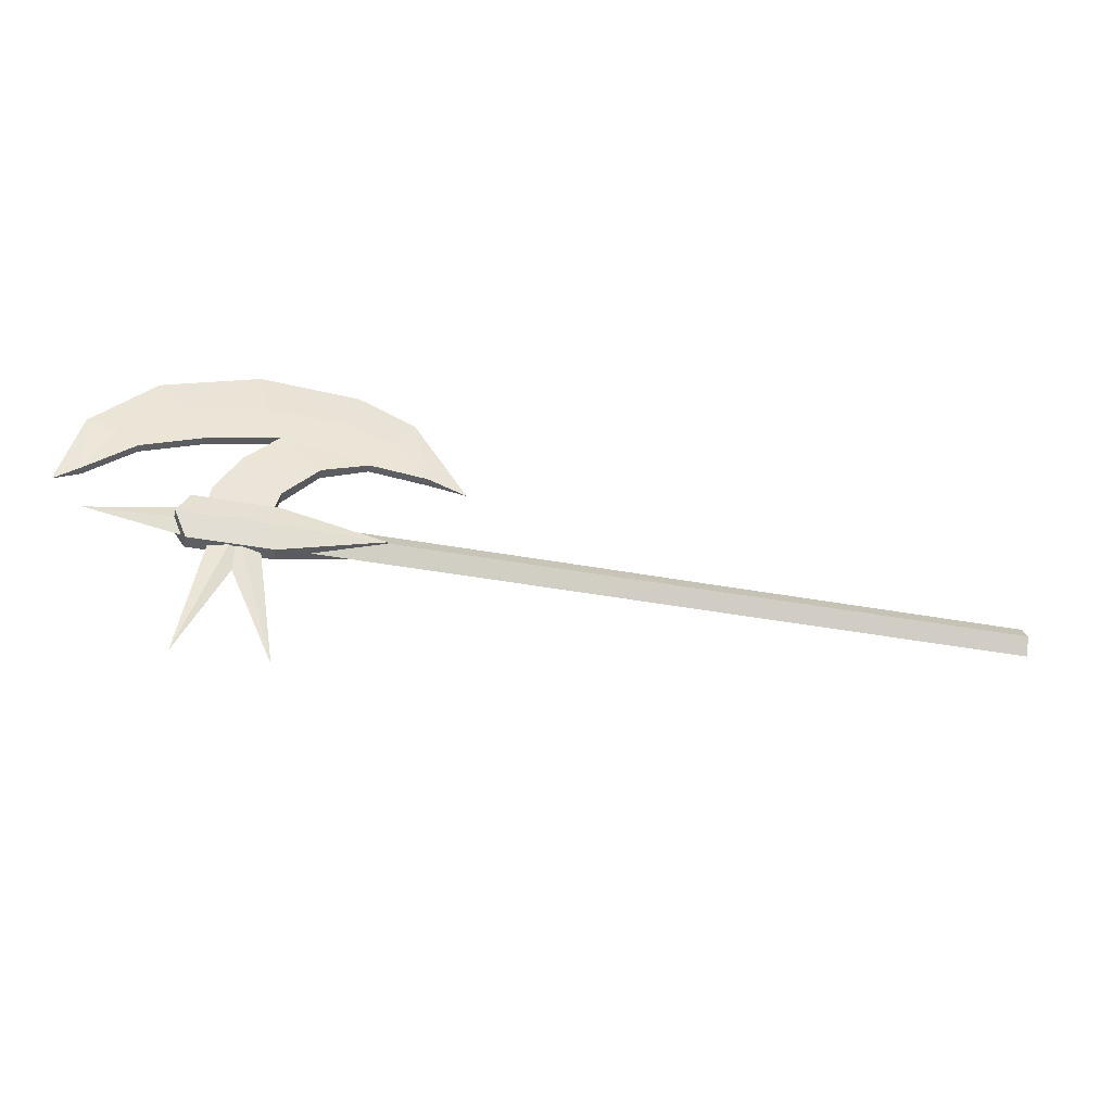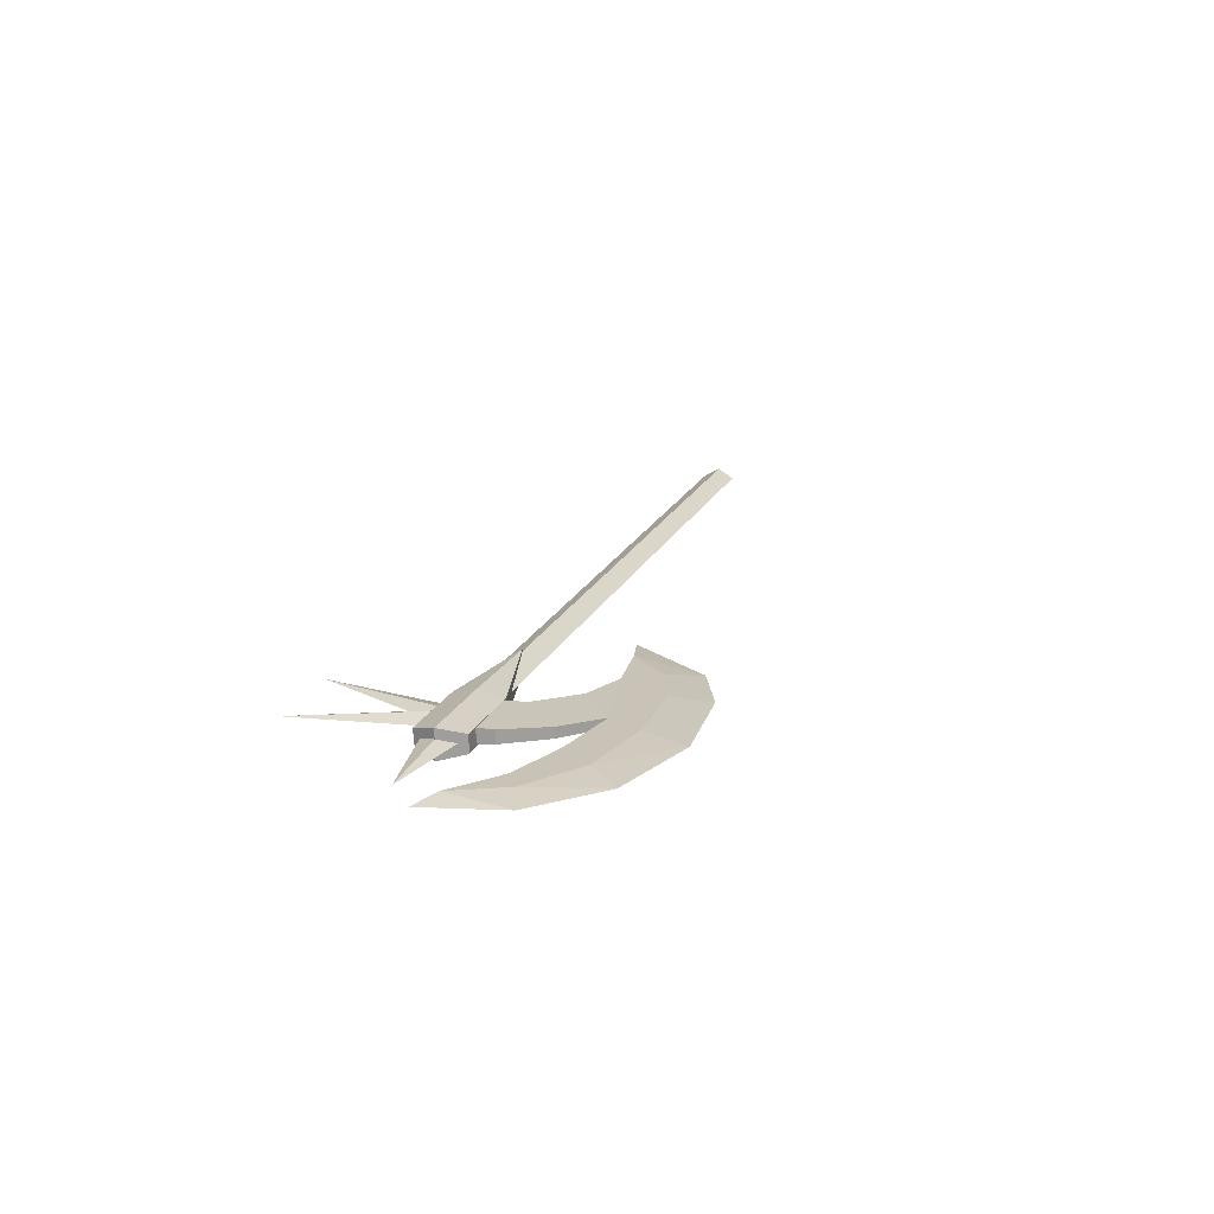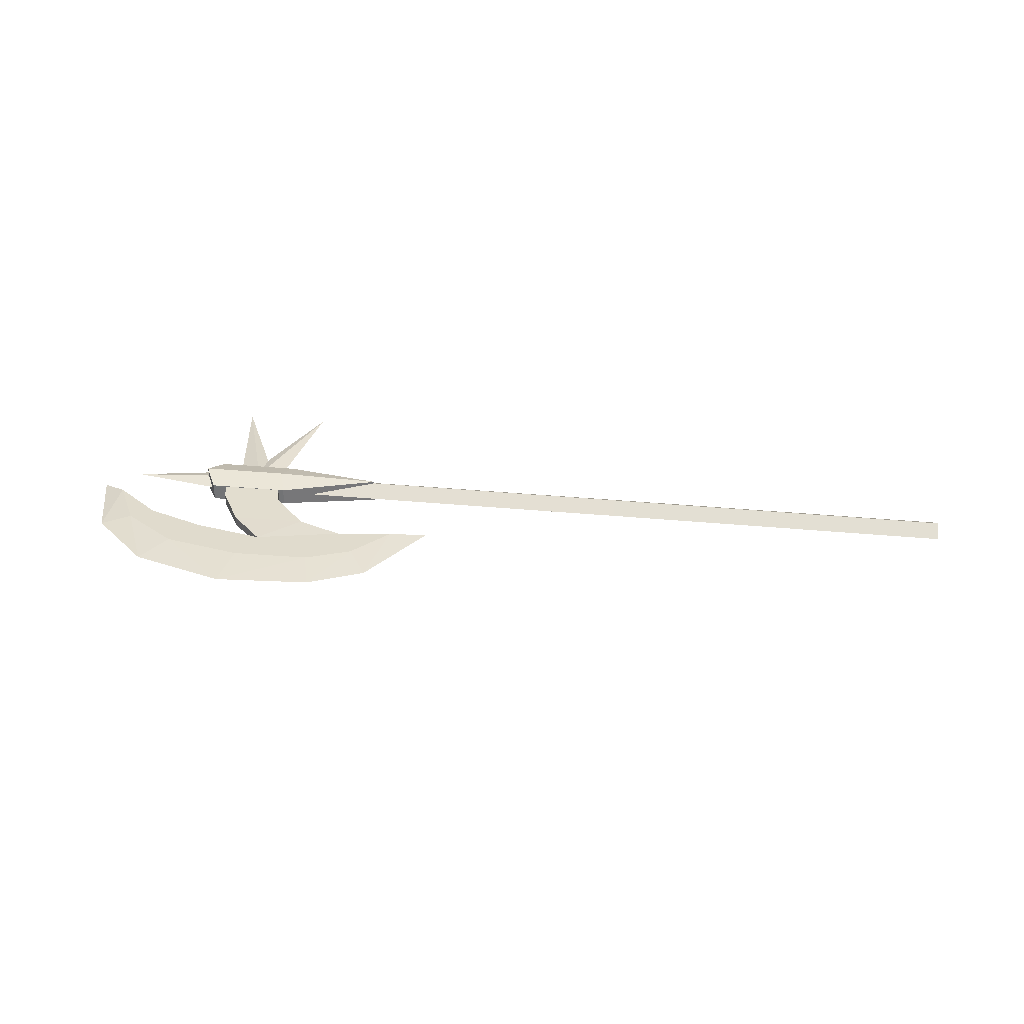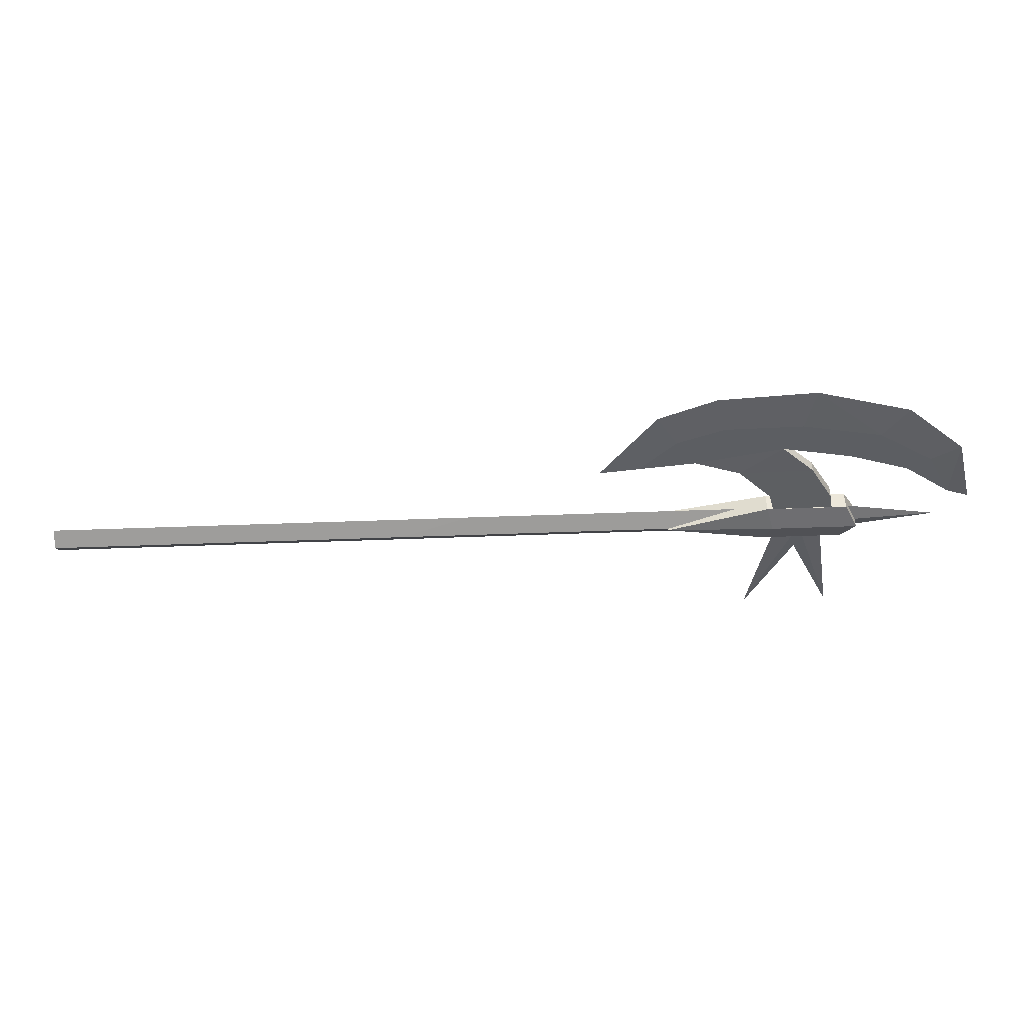
<metadata>
{"format":"obj","ext":"obj","renderer":"f3d","projection":"perspective","resolution":1024,"background":"white","views":[{"elev":-39.8,"azim":-12.9,"up":"+Z"},{"elev":19.4,"azim":-71.2,"up":"+Y"},{"elev":33.2,"azim":7.5,"up":"+Y"},{"elev":51.7,"azim":177.7,"up":"+Z"}]}
</metadata>
<code>
o ITMW_2H_AXE_LIGHT_03
v -0.5148 0 0.2158
v -0.6881 0 0.1176
v -0.3437 0 0.1806
v -0.4407 0.006474 0.09123
v -0.5645 0.005 0.1132
v -0.2838 0 0.0911
v -0.6203 0 0.1832
v -0.4907 -0.009015 0.006221
v -0.5591 0.009015 -0.008333
v -0.4068 0 0.2084
v -0.6309 -0.005 0.08888
v -0.6834 0.005 0.04707
v -0.4863 0.005 0.1299
v -0.5431 0 -0.00112
v -0.5695 0 -0.1636
v -0.4705 0 -0.1636
v -0.5195 0 -0.05415
v -0.4969 0 -0.00112
v -0.4181 0.005 0.1651
v -0.5521 0 -0.02229
v -0.6752 0 0
v -0.5521 0 0.02229
v -0.5698 -0.0085 -0.027
v -0.3662 -0.0135 0
v -0.5837 0.0162 0
v -0.503 -0 -0.01836
v 0.3393 -0 -0.01854
v -0.503 -0 0.0185
v 0.3393 -0 0.01826
v -0.7106 0 0.03105
v -0.4181 -0.005 0.1651
v -0.4789 -0.0085 -0.027
v -0.5698 -0.011 0.027
v -0.4907 0.009015 0.006221
v -0.5235 -0.005854 0.09177
v -0.5591 -0.009015 -0.008333
v -0.3662 0.0135 0
v -0.5698 0.0085 0.027
v -0.6834 -0.005 0.04707
v -0.5837 -0.0162 0
v -0.5499 0.00727 0.0447
v 0.3393 -0.01161 8.9e-05
v -0.503 0.01134 6.9e-05
v -0.503 -0.01134 6.9e-05
v -0.4789 -0.011 0.027
v 0.3393 0.01132 8.9e-05
v -0.5698 0.0075 -0.027
v -0.4794 -0.007619 0.04948
v -0.5645 -0.005 0.1132
v -0.4863 -0.005 0.1299
v -0.3899 -0.005 0.1094
v -0.3899 0.005 0.1094
v -0.4407 -0.006474 0.09123
v -0.4794 0.007619 0.04948
v -0.5193 -0.0072 -0.007636
v -0.5193 0.0072 -0.007636
v -0.5521 -0.0072 0
v -0.5521 0.0072 0
v -0.6309 0.005 0.08888
v -0.5499 -0.00727 0.0447
v -0.4789 0.0085 0.027
v -0.4789 0.0075 -0.027
v -0.5235 0.005854 0.09177
v -0.3271 -0.005 0.1023
v -0.3271 0.005 0.1023
v -0.6546 0.005 0.1043
v -0.6546 -0.005 0.1043
v -0.5924 0.005 0.1482
v -0.5924 -0.005 0.1482
v -0.3668 0.005 0.145
v -0.3668 -0.005 0.145
v -0.05875 -0.01161 8.9e-05
v -0.4867 -0.0162 0
v -0.4867 0.0162 0
v -0.5044 0.005 0.1669
v -0.5044 -0.005 0.1669
v -0.1351 -0 -0.01836
v -0.1351 -0 0.0185
v -0.05875 0.01132 8.9e-05
v -0.1351 -0.01134 6.9e-05
v -0.05875 -0 0.01826
v -0.05875 -0 -0.01854
v -0.1351 0.01134 6.9e-05
f 80 28 44
f 26 43 77
f 83 77 43
f 44 77 80
f 27 46 42
f 81 72 29
f 43 28 83
f 77 44 26
f 29 46 81
f 29 42 46
f 72 82 42
f 42 29 72
f 27 42 82
f 82 79 27
f 28 80 78
f 78 83 28
f 79 81 46
f 46 27 79
f 80 77 72
f 78 80 72
f 81 79 78
f 81 78 72
f 82 77 79
f 82 72 77
f 83 78 79
f 77 83 79
f 1 75 68
f 5 68 75
f 51 64 71
f 5 75 13
f 1 69 76
f 1 31 10
f 52 70 65
f 3 71 64
f 1 7 69
f 1 68 7
f 63 54 41
f 35 60 48
f 10 71 3
f 3 65 70
f 7 2 67
f 7 66 2
f 5 11 59
f 11 49 69
f 13 19 52
f 63 4 54
f 50 51 31
f 35 48 53
f 17 56 16
f 16 55 17
f 17 15 56
f 15 17 55
f 15 14 56
f 55 14 15
f 1 10 19
f 10 3 70
f 20 21 58
f 21 20 57
f 37 62 74
f 24 73 32
f 2 30 39
f 2 12 30
f 49 76 69
f 49 50 76
f 32 73 23
f 62 37 32
f 40 25 23
f 37 74 61
f 4 48 54
f 41 35 63
f 53 50 35
f 35 41 60
f 24 32 37
f 24 37 45
f 25 40 38
f 61 45 37
f 39 30 12
f 39 59 11
f 33 38 40
f 24 45 73
f 9 60 41
f 41 34 9
f 33 73 45
f 33 45 38
f 47 23 25
f 23 62 32
f 8 54 48
f 8 48 60
f 11 5 49
f 5 50 49
f 50 5 13
f 50 63 35
f 65 51 52
f 48 4 53
f 52 53 4
f 4 13 52
f 53 52 51
f 53 51 50
f 54 8 34
f 34 41 54
f 55 16 18
f 16 56 18
f 57 22 21
f 21 22 58
f 59 39 12
f 59 68 5
f 60 9 36
f 60 36 8
f 61 74 38
f 38 45 61
f 47 74 62
f 47 62 23
f 63 50 13
f 4 63 13
f 51 65 64
f 3 64 6
f 6 64 65
f 3 6 65
f 66 59 12
f 2 66 12
f 67 39 11
f 2 39 67
f 59 66 68
f 7 68 66
f 11 69 67
f 7 67 69
f 52 19 70
f 10 70 19
f 51 71 31
f 10 31 71
f 40 73 33
f 40 23 73
f 25 74 47
f 25 38 74
f 13 75 19
f 1 19 75
f 50 31 76
f 1 76 31

</code>
